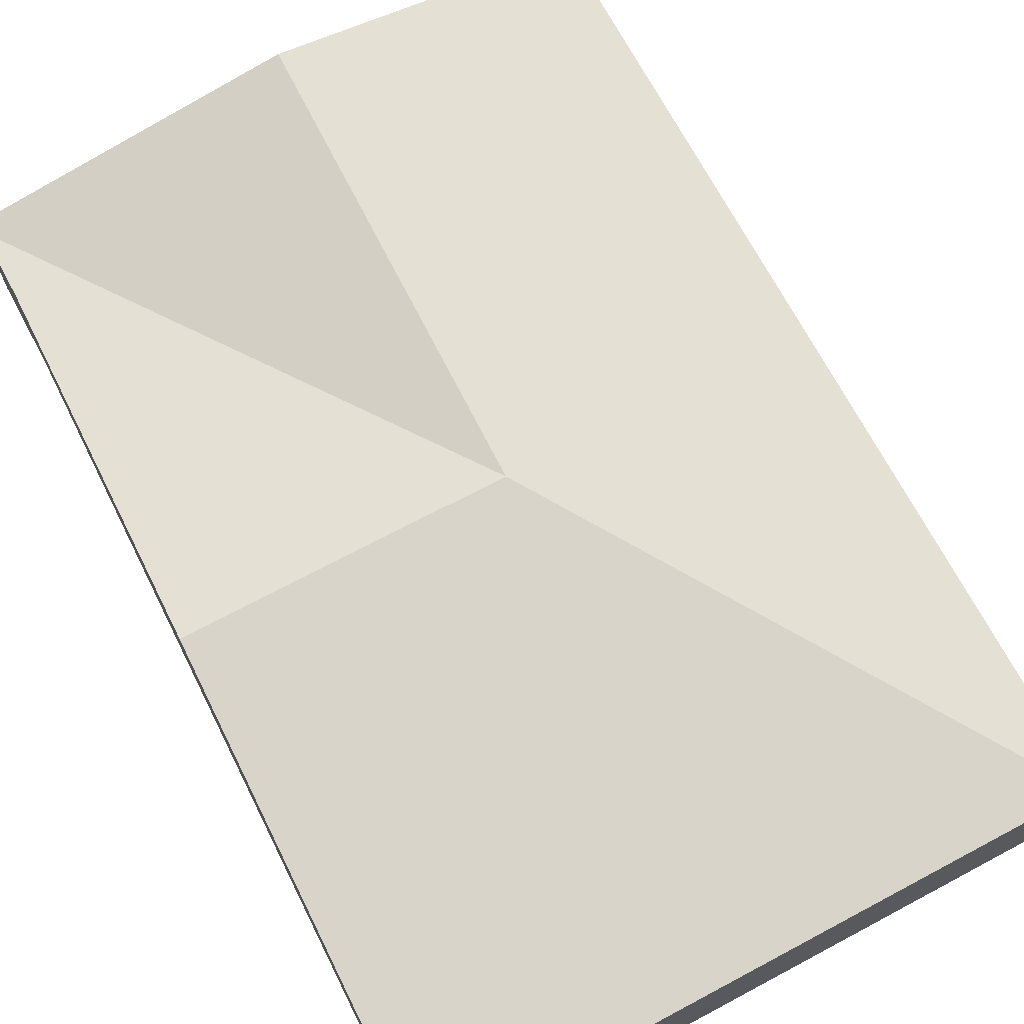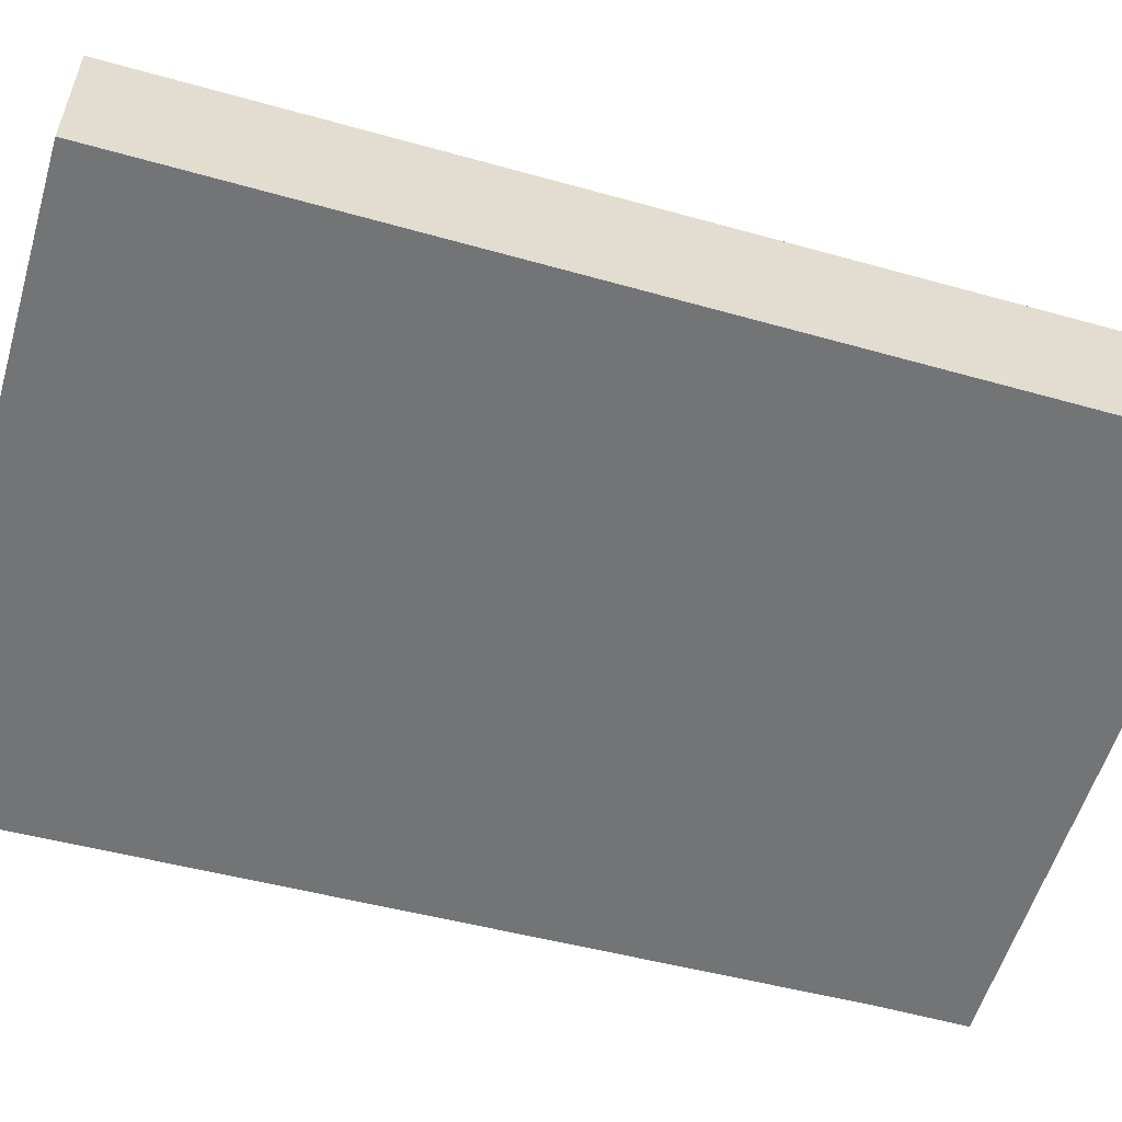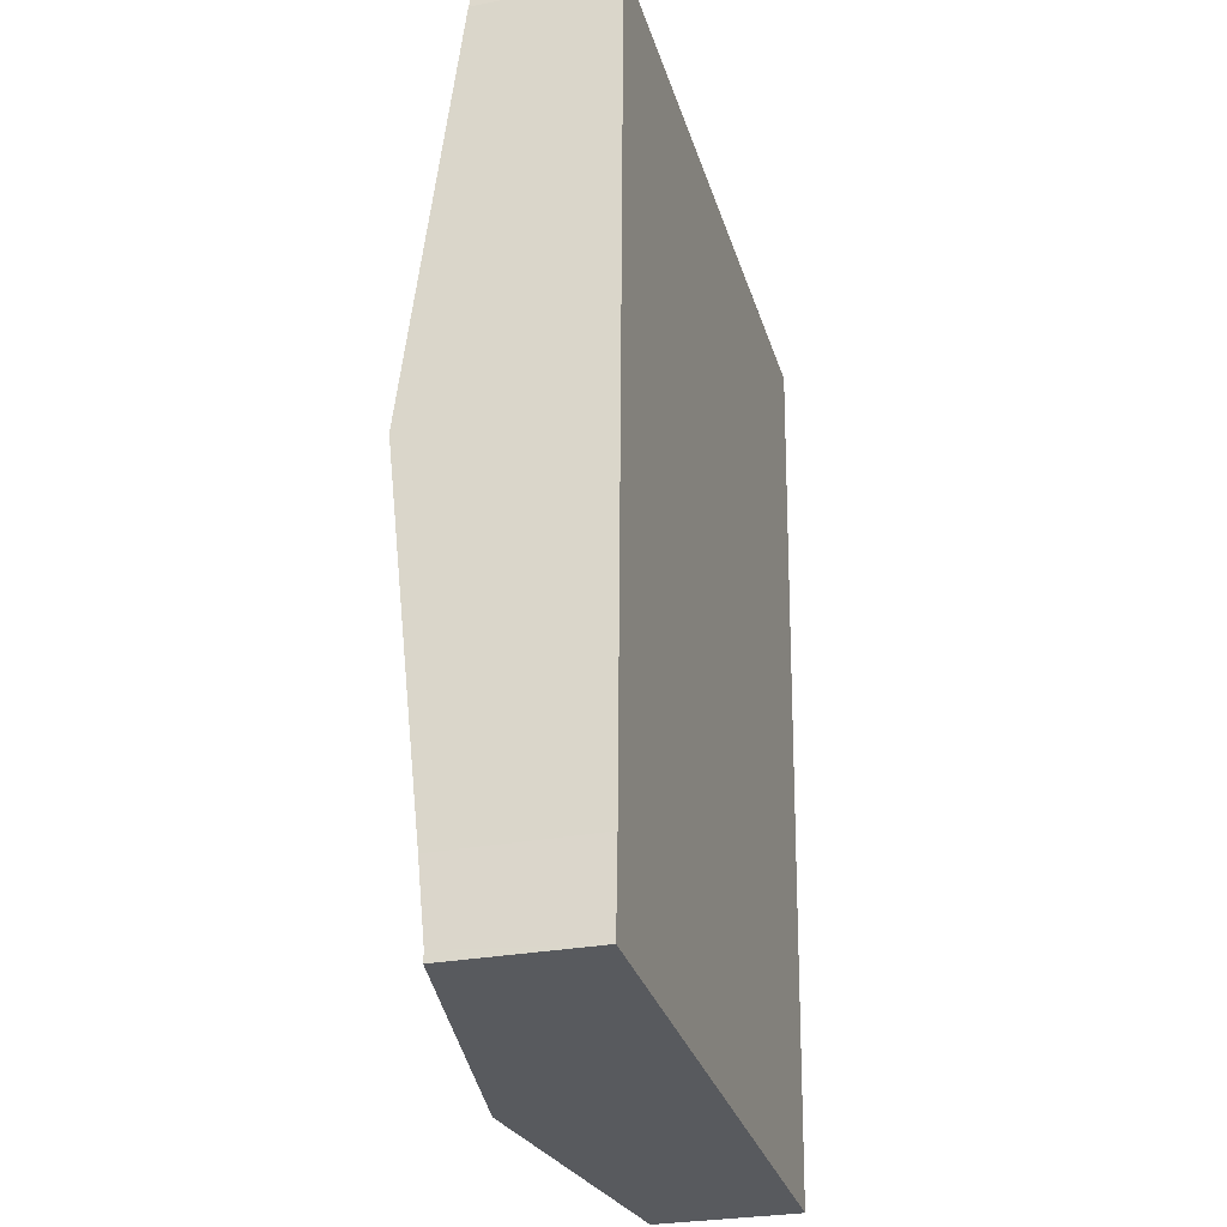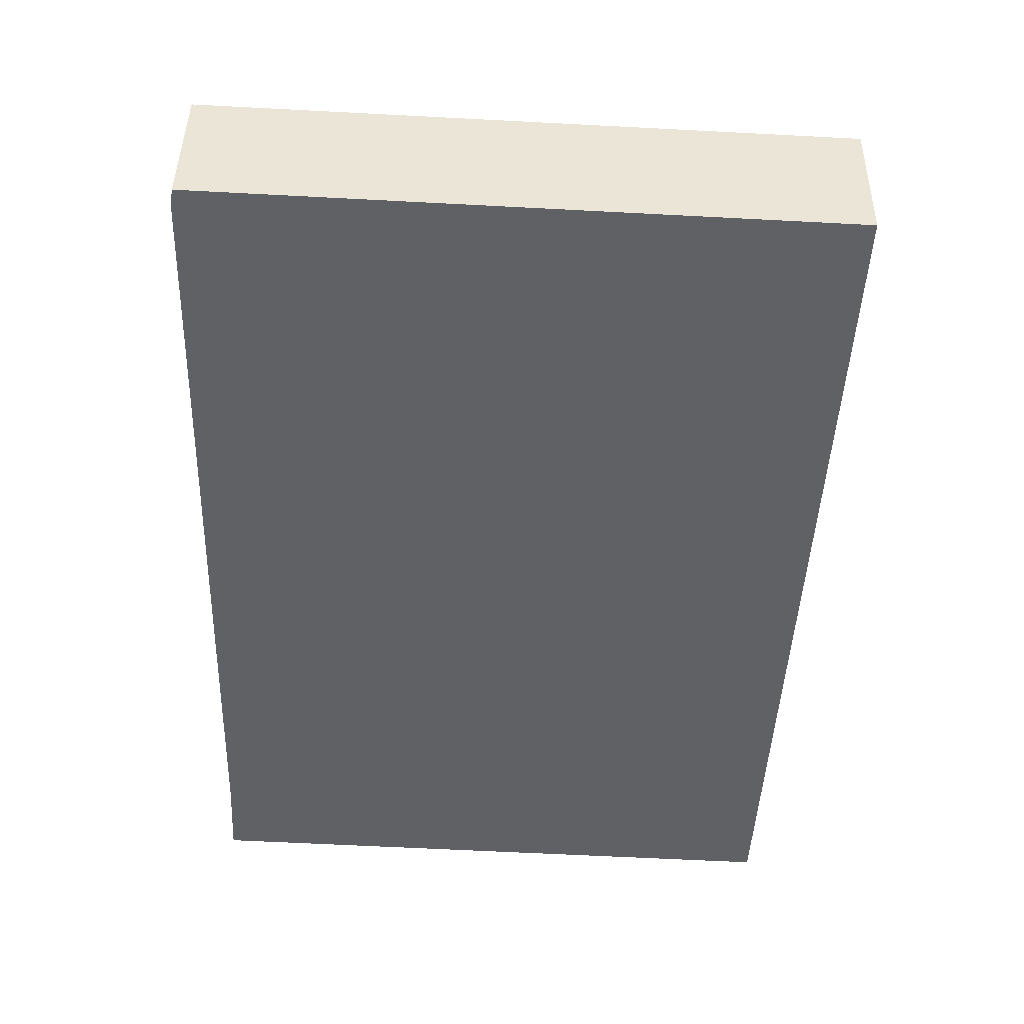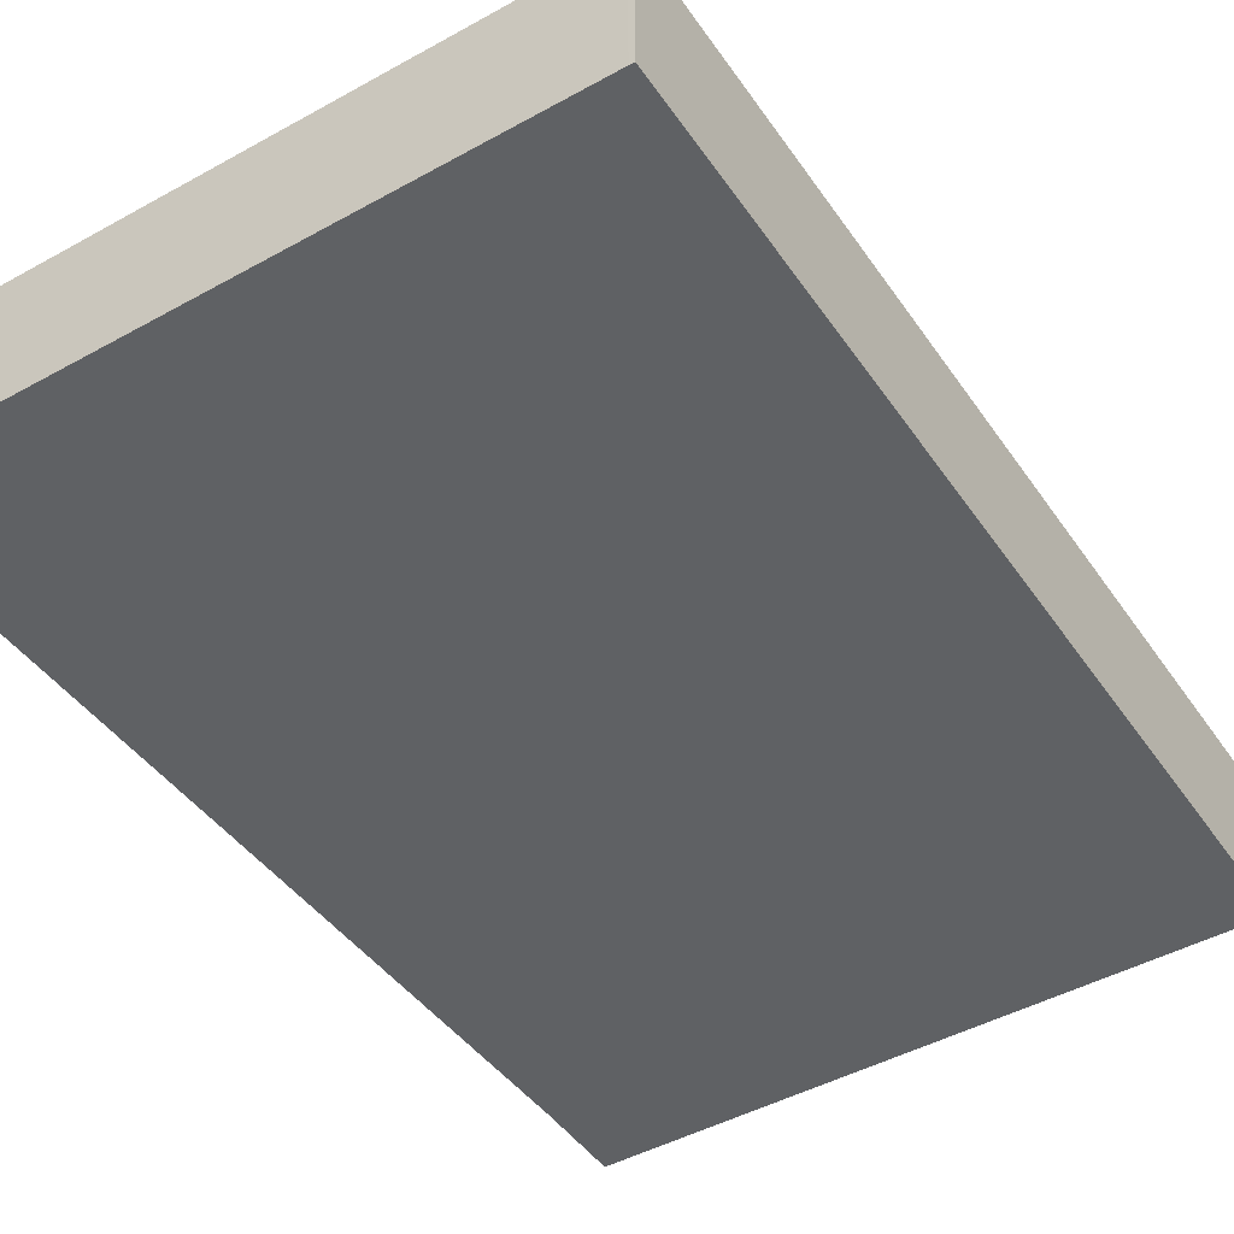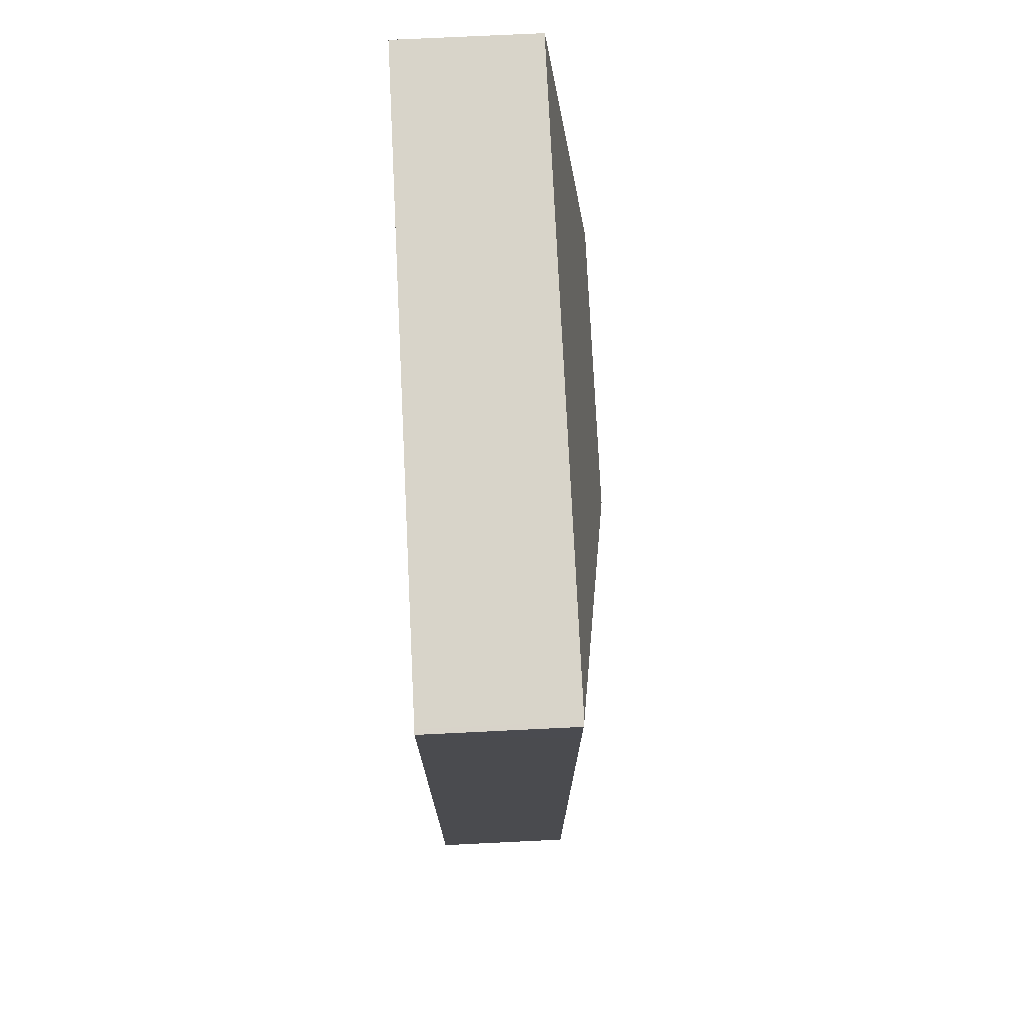
<metadata>
{"format":"obj","ext":"obj","renderer":"f3d","projection":"perspective","resolution":1024,"background":"white","views":[{"elev":70.3,"azim":-25.1,"up":"+Y"},{"elev":-56.2,"azim":76.5,"up":"+Y"},{"elev":-28.3,"azim":-73.9,"up":"+Z"},{"elev":42.8,"azim":0.8,"up":"+Z"},{"elev":-45.9,"azim":35.4,"up":"+Y"},{"elev":72.5,"azim":87.2,"up":"+Z"}]}
</metadata>
<code>
v  0.169 0.964 6.109
v  2.181 1.306 3.002
v  0.094 1.306 3.109
v  0.187 0.951 6.218
v  4.407 0.951 6.002
v  0.03 1.018 0.588
v  0.004 0.959 0.069
v  4.439 0.946 6
v  4.416 0.947 5.546
v  4.121 0.968 -0.211
v  2.087 1.306 -0.107
v  0 0.959 5.872e-17
v  0 0 0
v  0.03 -3.6e-17 0.588
v  0.004 -4.225e-18 0.069
v  0.094 -1.904e-16 3.109
v  0.169 -3.741e-16 6.109
v  0.187 -3.807e-16 6.218
v  4.407 -3.675e-16 6.002
v  4.439 -3.674e-16 6
v  4.416 -3.396e-16 5.546
v  4.121 1.292e-17 -0.211
v  2.087 6.552e-18 -0.107
g defaultobject
f 1 2 3
f 2 1 4
f 2 4 5
f 2 6 3
f 6 2 7
f 8 2 5
f 2 8 9
f 2 9 10
f 2 10 11
f 7 11 12
f 11 7 2
f 13 7 12
f 7 14 6
f 14 7 13
f 14 13 15
f 14 3 6
f 3 14 16
f 3 16 1
f 1 16 17
f 17 4 1
f 4 17 18
f 18 5 4
f 5 18 19
f 5 19 8
f 8 19 20
f 20 9 8
f 9 20 10
f 10 20 21
f 10 21 22
f 11 13 12
f 13 11 23
f 23 11 10
f 23 10 22
f 17 19 18
f 19 17 20
f 20 17 21
f 21 17 16
f 21 16 22
f 22 16 14
f 22 14 15
f 22 15 13
f 22 13 23

</code>
